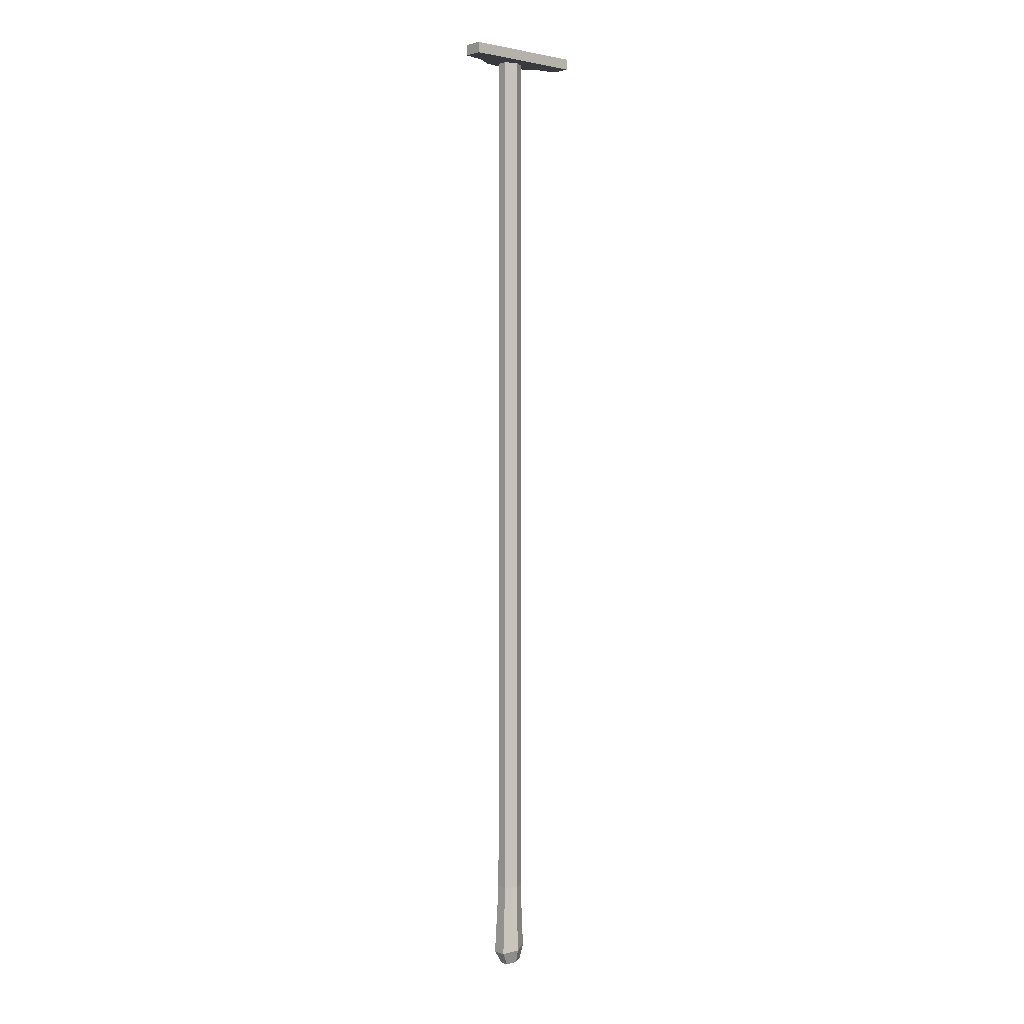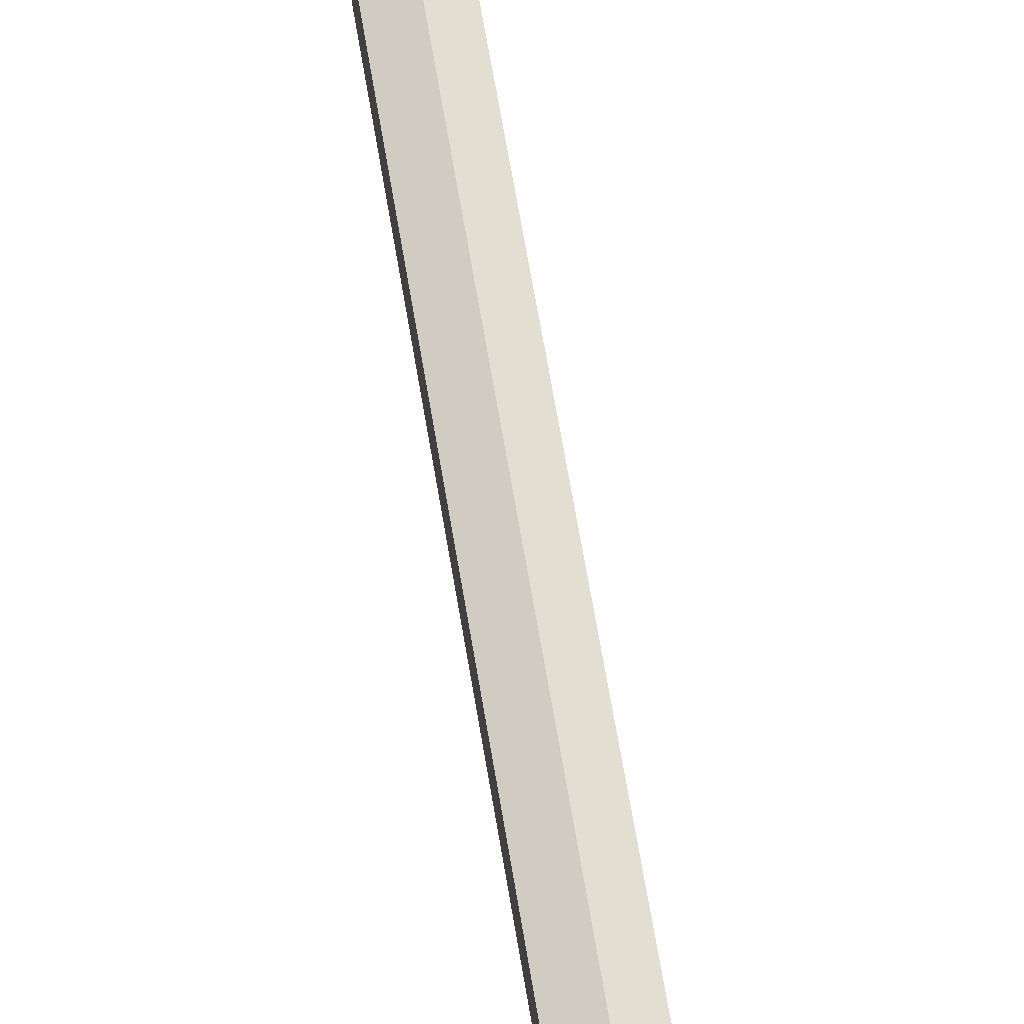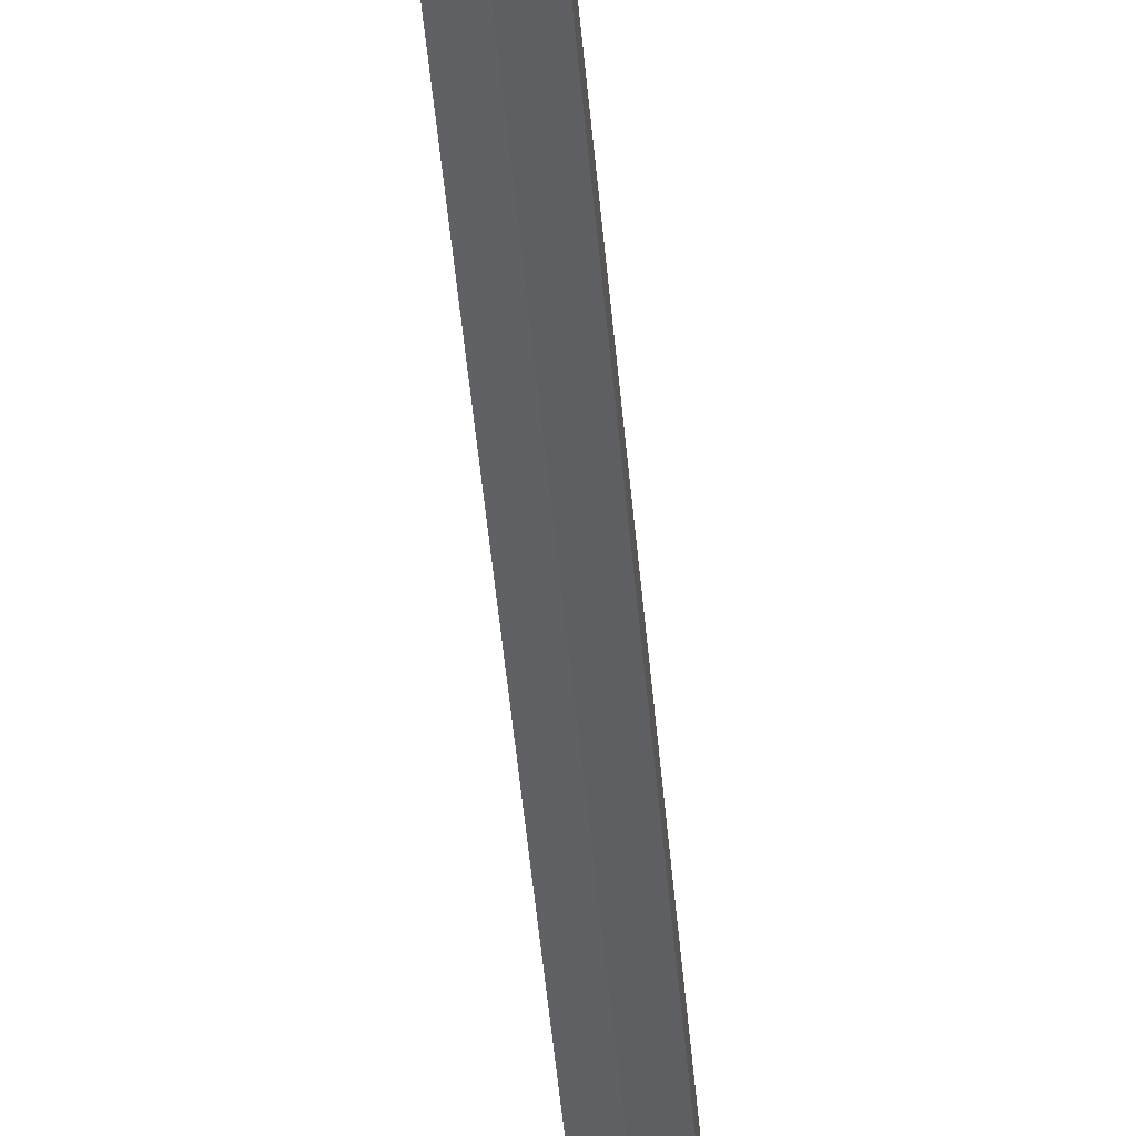
<metadata>
{"format":"obj","ext":"obj","renderer":"f3d","projection":"perspective","resolution":1024,"background":"white","views":[{"elev":1.7,"azim":-41.2,"up":"+Y"},{"elev":44.8,"azim":172.7,"up":"+Z"},{"elev":-34.4,"azim":3.8,"up":"+Z"}]}
</metadata>
<code>
v 1.701 -37.1 -0.7211
v 1.701 -37.1 0.6133
v 0.334 -37.39 1.253
v -1.034 -37.68 0.6132
v -1.034 -37.68 -0.7211
v 0.334 -37.39 -1.361
v 1.679 107.4 -0.7578
v 1.679 107.4 0.7908
v 0.03663 107.4 1.719
v -1.606 107.4 0.7908
v -1.606 107.4 -0.7578
v 0.03664 107.4 -1.686
v -0.04727 -35.27 -2.231
v 2.057 -34.82 -1.081
v 2.057 -34.82 0.973
v -0.04733 -35.27 2.123
v -2.152 -35.73 0.973
v -2.152 -35.73 -1.081
v 1.751 -24.97 0.7566
v 0.07206 -25.03 1.691
v -1.607 -25.09 0.7565
v -1.607 -25.09 -0.8627
v 0.0721 -25.03 -1.798
v 1.751 -24.97 -0.8627
v -9.275 108.9 0.4277
v -9.275 108.9 3.407
v 0.03645 108.9 3.407
v 9.349 108.9 3.407
v 9.349 108.9 0.4277
v -9.275 107.4 0.4277
v -9.275 107.4 3.407
v 0.03645 107.4 3.407
v 9.349 107.4 3.407
v 9.349 107.4 0.4277
v -3.146 108.9 -1.719
v 3.219 108.9 -1.719
v -3.146 107.4 -1.719
v 3.219 107.4 -1.719
v 1.685 95.88 0.7878
v 0.0397 95.88 1.717
v -1.606 95.87 0.7878
v -1.606 95.87 -0.7669
v 0.03972 95.88 -1.696
v 1.685 95.88 -0.7669
v 0.03657 108.9 -2.219
v 0.03657 107.4 -2.219
v -6.183 108.9 3.407
v -6.045 107.4 3.407
v -6.179 108.9 -0.01186
v -6.041 107.4 -0.04654
v 6.308 108.9 3.407
v 6.261 108.9 -0.009483
v 6.252 107.4 3.407
v 6.205 107.4 -0.02361
f 14 15 2 1
f 15 16 3 2
f 4 3 16 17
f 17 18 5 4
f 18 13 6 5
f 1 6 13 14
f 5 6 3 4
f 3 6 1 2
f 24 19 15 14
f 15 19 20 16
f 16 20 21 17
f 17 21 22 18
f 18 22 23 13
f 13 23 24 14
f 39 40 20 19
f 21 20 40 41
f 41 42 22 21
f 42 43 23 22
f 24 23 43 44
f 44 39 19 24
f 35 27 36 45
f 30 31 26 25
f 31 48 47 26
f 32 53 51 27
f 33 34 29 28
f 34 54 52 29
f 35 37 50 49
f 10 9 32 48
f 9 8 53 32
f 53 8 54
f 38 7 12 46
f 12 11 37 46
f 35 45 46 37
f 25 26 47 49
f 36 27 51 52
f 9 40 39 8
f 41 40 9 10
f 11 42 41 10
f 12 43 42 11
f 44 43 12 7
f 8 39 44 7
f 46 45 36 38
f 47 48 32 27
f 49 50 30 25
f 30 50 48 31
f 49 47 27 35
f 51 53 33 28
f 52 54 38 36
f 34 33 53 54
f 52 51 28 29
f 48 50 10
f 10 50 37 11
f 54 8 7 38

</code>
